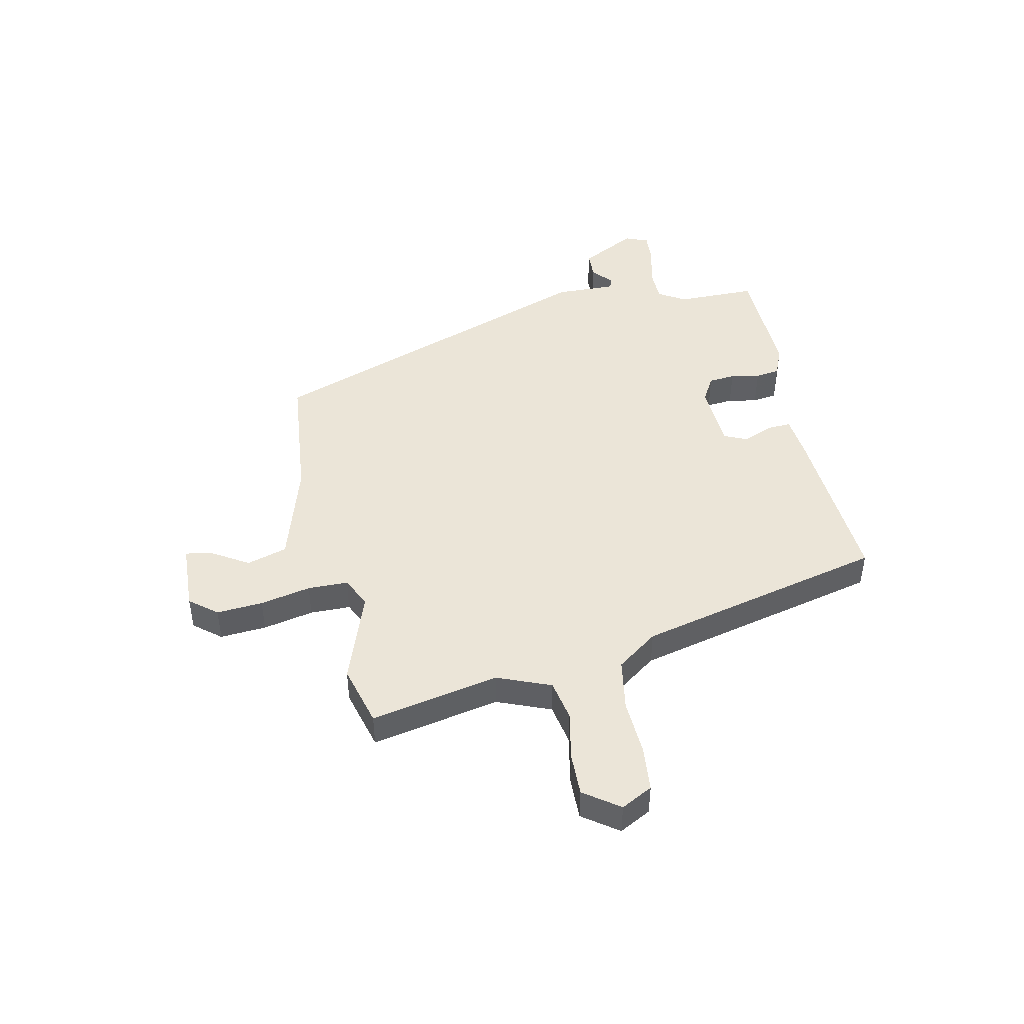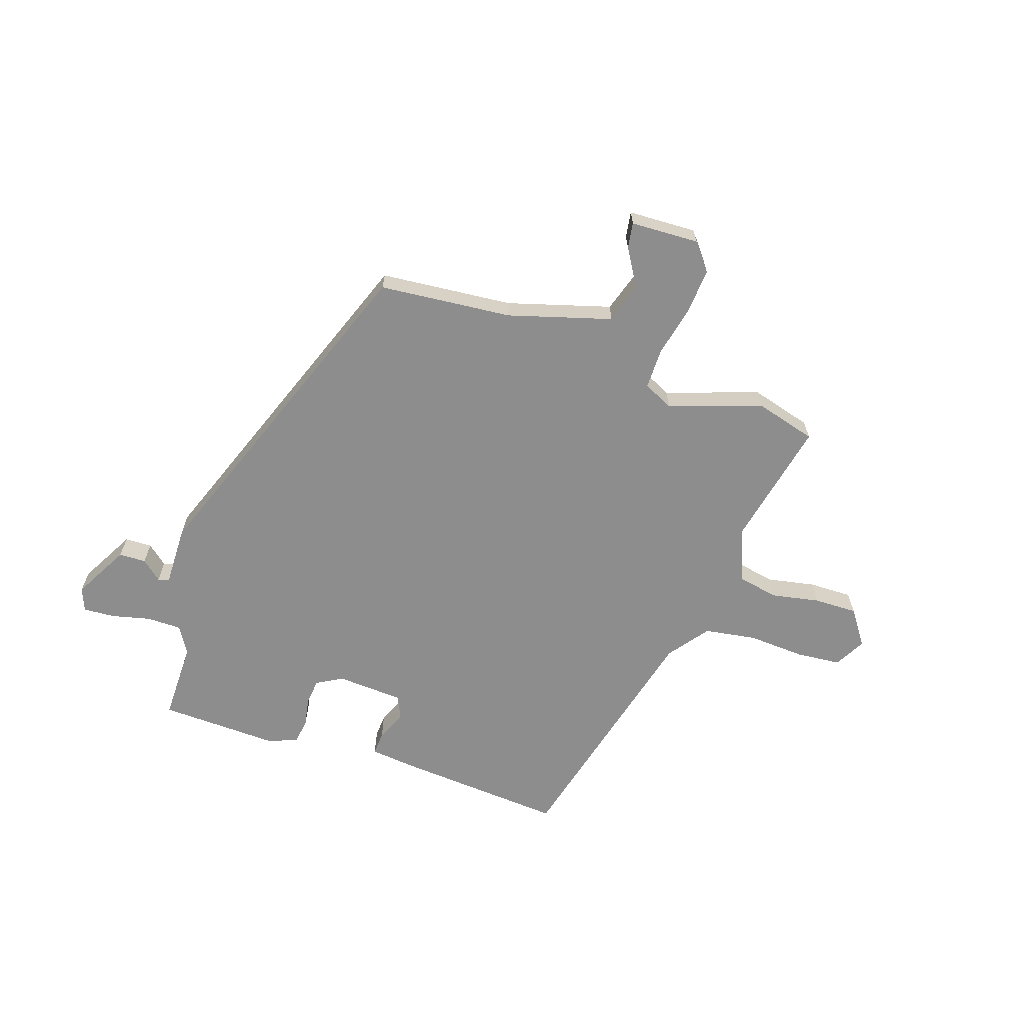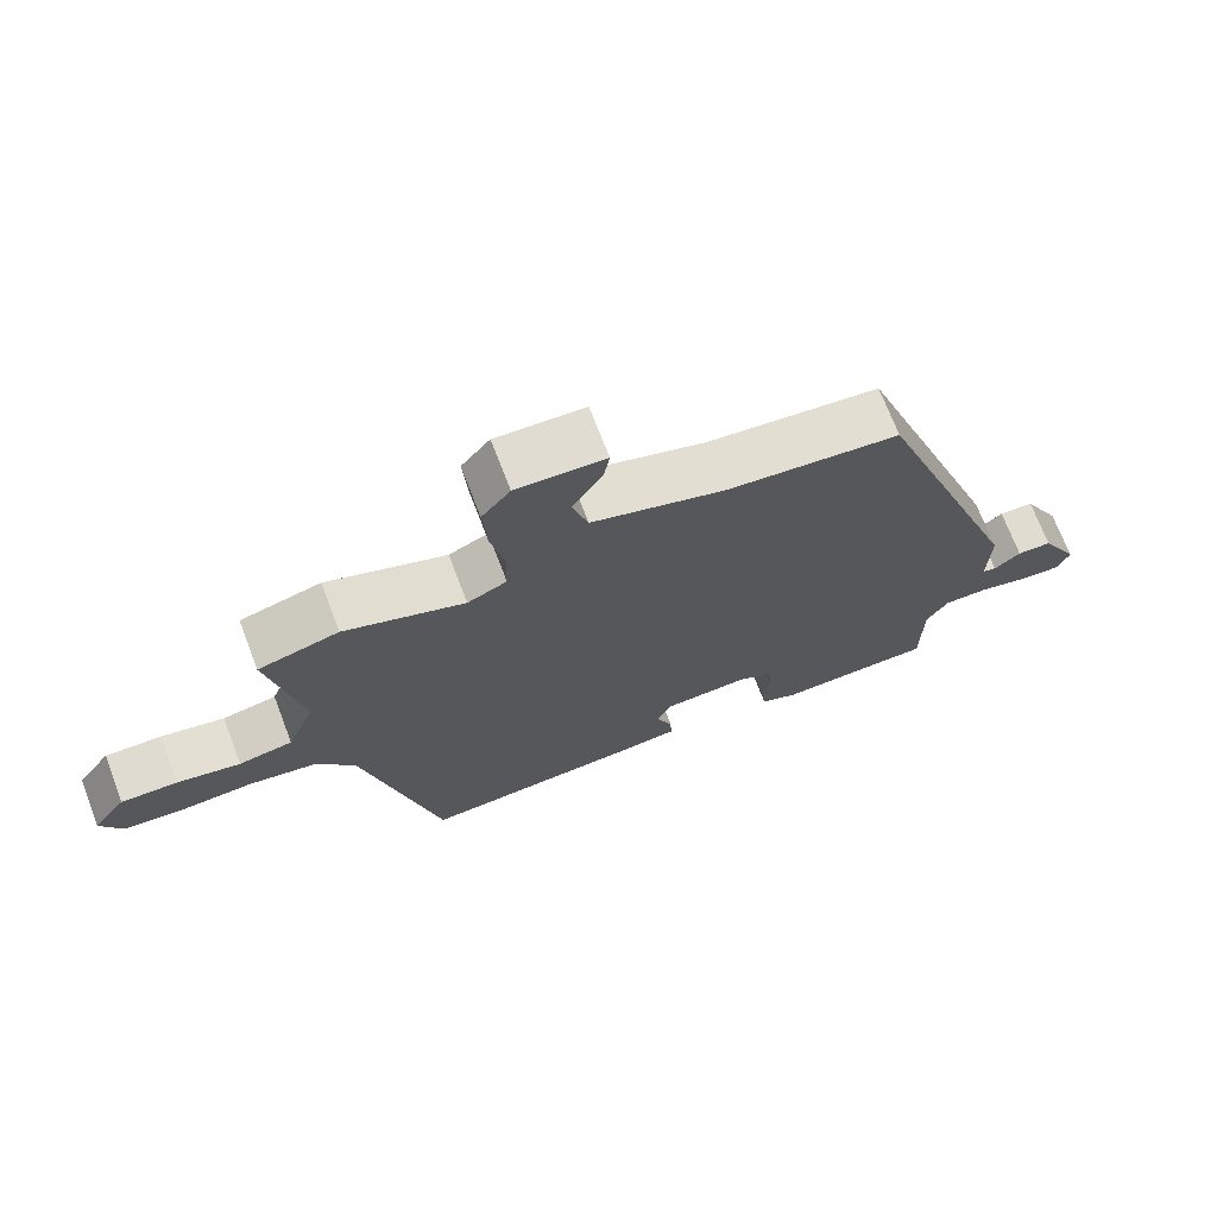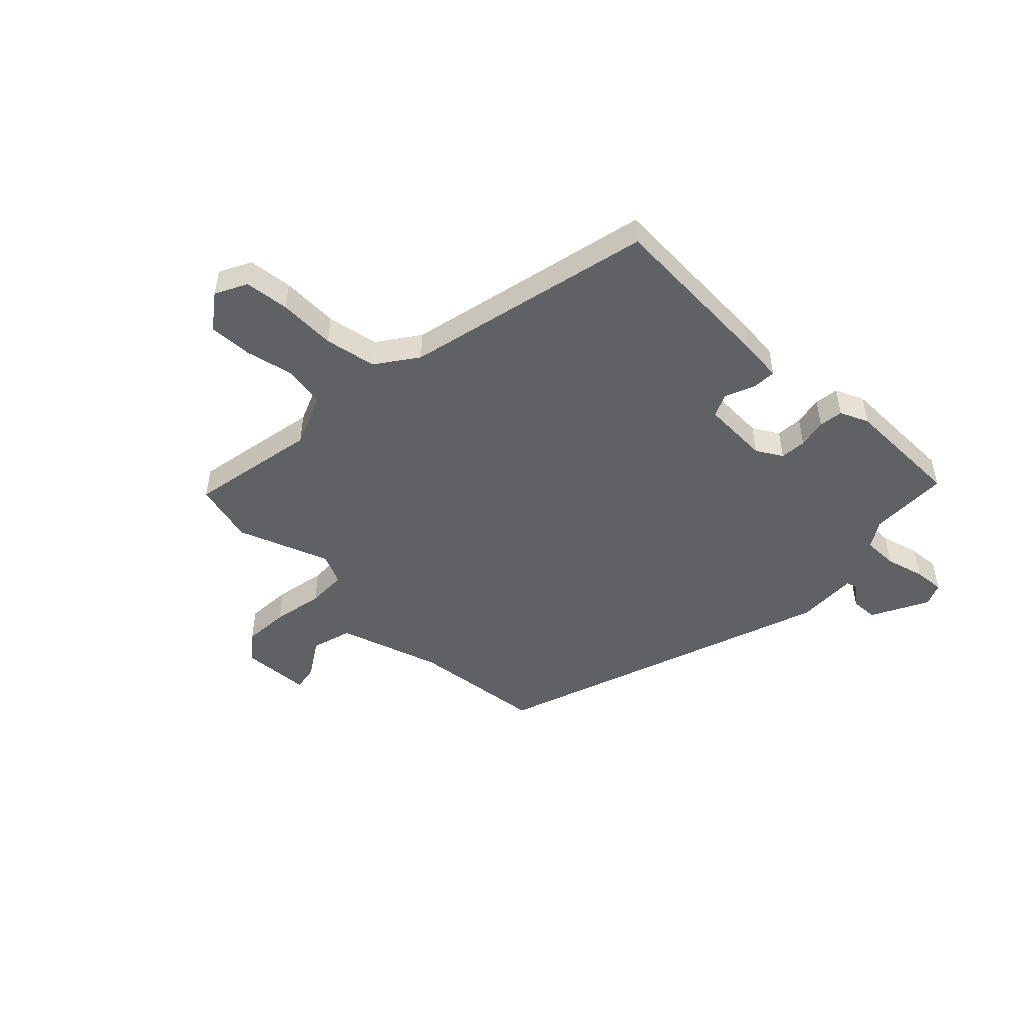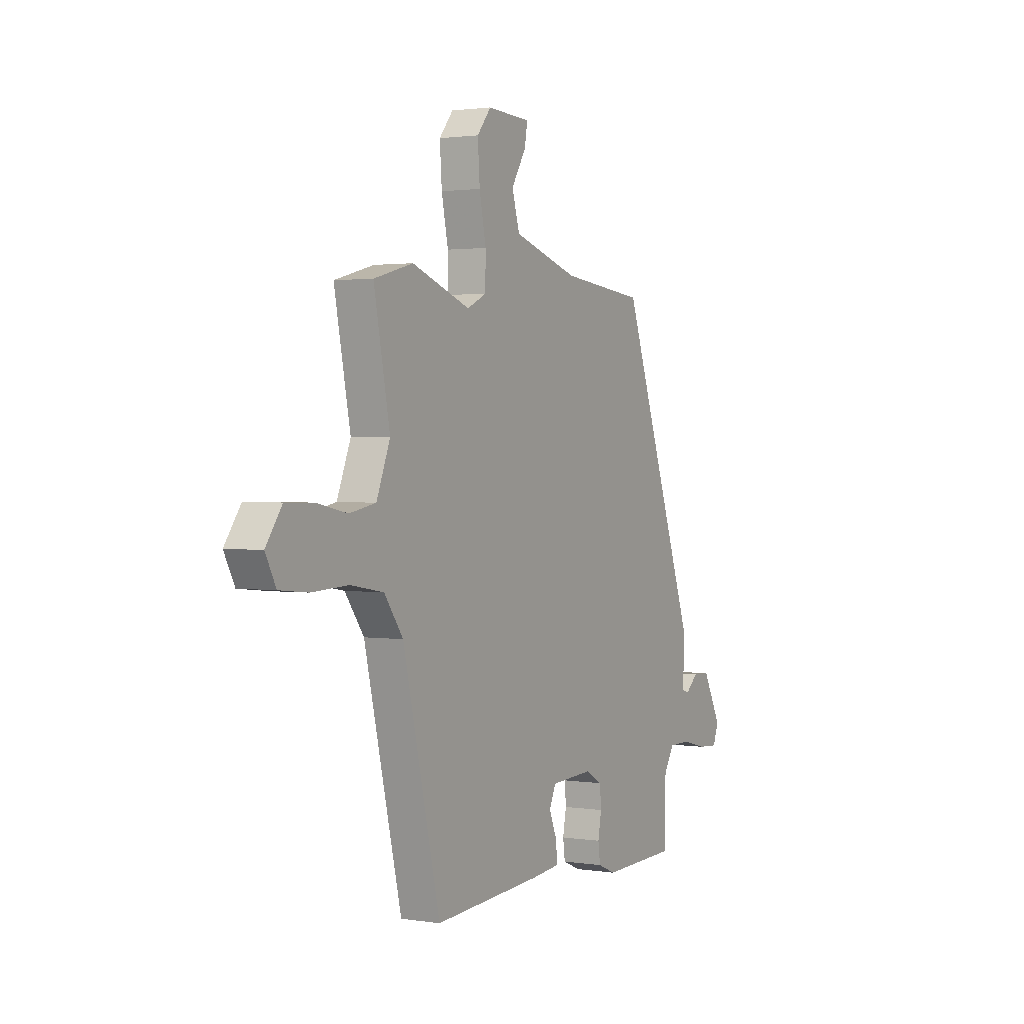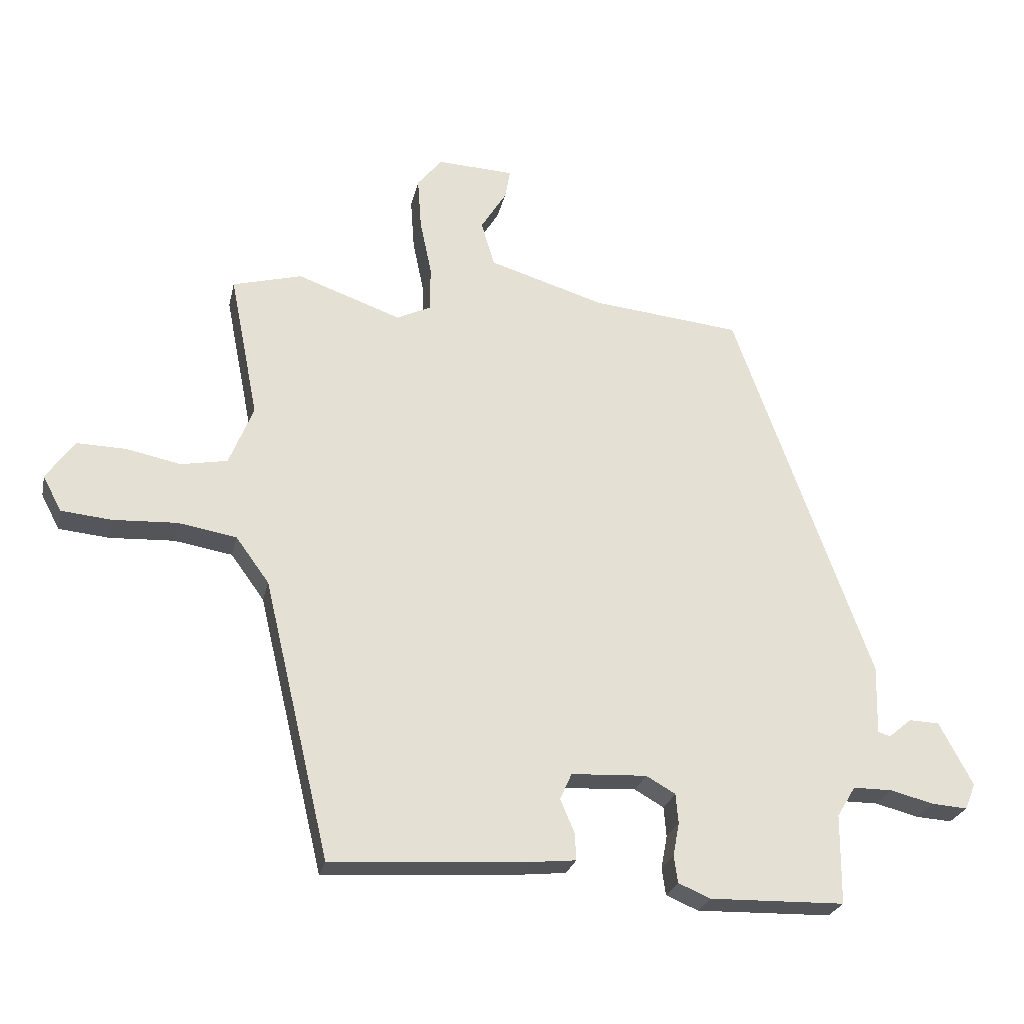
<metadata>
{"format":"obj","ext":"obj","renderer":"f3d","projection":"perspective","resolution":1024,"background":"white","views":[{"elev":45.6,"azim":77.9,"up":"+Y"},{"elev":-64.7,"azim":-19.2,"up":"+Y"},{"elev":70.8,"azim":159.1,"up":"+Z"},{"elev":-48.9,"azim":136.4,"up":"+Y"},{"elev":1.8,"azim":118.9,"up":"+Z"},{"elev":-25.2,"azim":167.7,"up":"+Z"}]}
</metadata>
<code>
v 0.444 0.07 0.515
v 0.556 0.07 0.485
v 0.51 0.07 0.252
v 0.549 0.07 0.155
v 0.624 0.07 0.141
v 0.712 0.07 0.159
v 0.791 0.07 0.161
v 0.837 0.07 0.097
v 0.807 0.07 0.04
v 0.726 0.07 0.032
v 0.622 0.07 0.037
v 0.528 0.07 0.021
v 0.474 0.07 -0.053
v 0.367 0.07 -0.504
v 0.056 0.07 -0.484
v -0.024 0.07 -0.476
v -0.022 0.07 -0.433
v 0.001 0.07 -0.378
v -0.018 0.07 -0.336
v -0.14 0.07 -0.33
v -0.187 0.07 -0.357
v -0.191 0.07 -0.405
v -0.181 0.07 -0.458
v -0.187 0.07 -0.502
v -0.239 0.07 -0.524
v -0.457 0.07 -0.519
v -0.458 0.07 -0.374
v -0.488 0.07 -0.325
v -0.551 0.07 -0.325
v -0.622 0.07 -0.343
v -0.679 0.07 -0.347
v -0.696 0.07 -0.305
v -0.642 0.07 -0.203
v -0.593 0.07 -0.201
v -0.556 0.07 -0.232
v -0.536 0.07 -0.226
v -0.539 0.07 -0.115
v -0.317 0.07 0.503
v -0.076 0.07 0.528
v 0.11 0.07 0.585
v 0.132 0.07 0.658
v 0.09 0.07 0.726
v 0.082 0.07 0.773
v 0.206 0.07 0.779
v 0.246 0.07 0.73
v 0.24 0.07 0.646
v 0.221 0.07 0.554
v 0.222 0.07 0.481
v 0.277 0.07 0.455
v 0.444 0 0.515
v 0.556 0 0.485
v 0.51 0 0.252
v 0.549 0 0.155
v 0.624 0 0.141
v 0.712 0 0.159
v 0.791 0 0.161
v 0.837 0 0.097
v 0.807 0 0.04
v 0.726 0 0.032
v 0.622 0 0.037
v 0.528 0 0.021
v 0.474 0 -0.053
v 0.367 0 -0.504
v 0.056 0 -0.484
v -0.024 0 -0.476
v -0.022 0 -0.433
v 0.001 0 -0.378
v -0.018 0 -0.336
v -0.14 0 -0.33
v -0.187 0 -0.357
v -0.191 0 -0.405
v -0.181 0 -0.458
v -0.187 0 -0.502
v -0.239 0 -0.524
v -0.457 0 -0.519
v -0.458 0 -0.374
v -0.488 0 -0.325
v -0.551 0 -0.325
v -0.622 0 -0.343
v -0.679 0 -0.347
v -0.696 0 -0.305
v -0.642 0 -0.203
v -0.593 0 -0.201
v -0.556 0 -0.232
v -0.536 0 -0.226
v -0.539 0 -0.115
v -0.317 0 0.503
v -0.076 0 0.528
v 0.11 0 0.585
v 0.132 0 0.658
v 0.09 0 0.726
v 0.082 0 0.773
v 0.206 0 0.779
v 0.246 0 0.73
v 0.24 0 0.646
v 0.221 0 0.554
v 0.222 0 0.481
v 0.277 0 0.455
f 45 46 47
f 44 45 47
f 43 44 47
f 42 43 47
f 41 42 47
f 40 41 47 48
f 39 40 48
f 39 48 49
f 38 39 49
f 37 38 49
f 36 37 49
f 33 34 35
f 32 33 35
f 31 32 35
f 30 31 35
f 29 30 35
f 28 29 35 36
f 1 2 3
f 49 1 3
f 36 49 3
f 28 36 3
f 27 28 3
f 25 26 27
f 24 25 27
f 23 24 27
f 22 23 27
f 16 17 18
f 15 16 18
f 14 15 18
f 13 14 18
f 12 13 18 19
f 9 10 11
f 8 9 11
f 7 8 11
f 6 7 11
f 5 6 11
f 4 5 11 12
f 12 19 20
f 4 12 20
f 3 4 20
f 21 22 27
f 3 20 21 27
f 96 95 94
f 96 94 93
f 96 93 92
f 96 92 91
f 96 91 90
f 97 96 90 89
f 97 89 88
f 98 97 88
f 98 88 87
f 98 87 86
f 98 86 85
f 84 83 82
f 84 82 81
f 84 81 80
f 84 80 79
f 84 79 78
f 85 84 78 77
f 52 51 50
f 52 50 98
f 52 98 85
f 52 85 77
f 52 77 76
f 76 75 74
f 76 74 73
f 76 73 72
f 76 72 71
f 67 66 65
f 67 65 64
f 67 64 63
f 67 63 62
f 68 67 62 61
f 60 59 58
f 60 58 57
f 60 57 56
f 60 56 55
f 60 55 54
f 61 60 54 53
f 69 68 61
f 69 61 53
f 69 53 52
f 76 71 70
f 76 70 69 52
f 1 50 51 2
f 2 51 52 3
f 3 52 53 4
f 4 53 54 5
f 5 54 55 6
f 6 55 56 7
f 7 56 57 8
f 8 57 58 9
f 9 58 59 10
f 10 59 60 11
f 11 60 61 12
f 12 61 62 13
f 13 62 63 14
f 14 63 64 15
f 15 64 65 16
f 16 65 66 17
f 17 66 67 18
f 18 67 68 19
f 19 68 69 20
f 20 69 70 21
f 21 70 71 22
f 22 71 72 23
f 23 72 73 24
f 24 73 74 25
f 25 74 75 26
f 26 75 76 27
f 27 76 77 28
f 28 77 78 29
f 29 78 79 30
f 30 79 80 31
f 31 80 81 32
f 32 81 82 33
f 33 82 83 34
f 34 83 84 35
f 35 84 85 36
f 36 85 86 37
f 37 86 87 38
f 38 87 88 39
f 39 88 89 40
f 40 89 90 41
f 41 90 91 42
f 42 91 92 43
f 43 92 93 44
f 44 93 94 45
f 45 94 95 46
f 46 95 96 47
f 47 96 97 48
f 48 97 98 49
f 49 98 50 1

</code>
